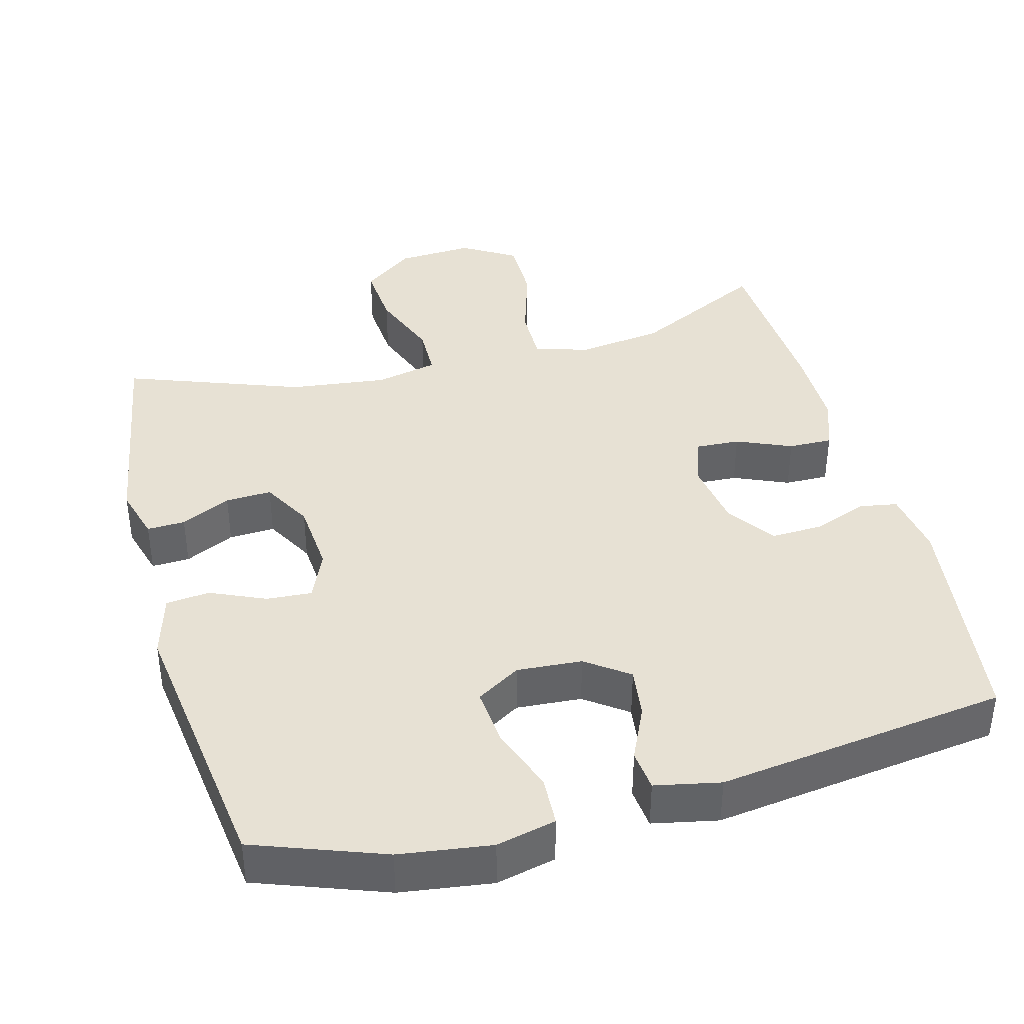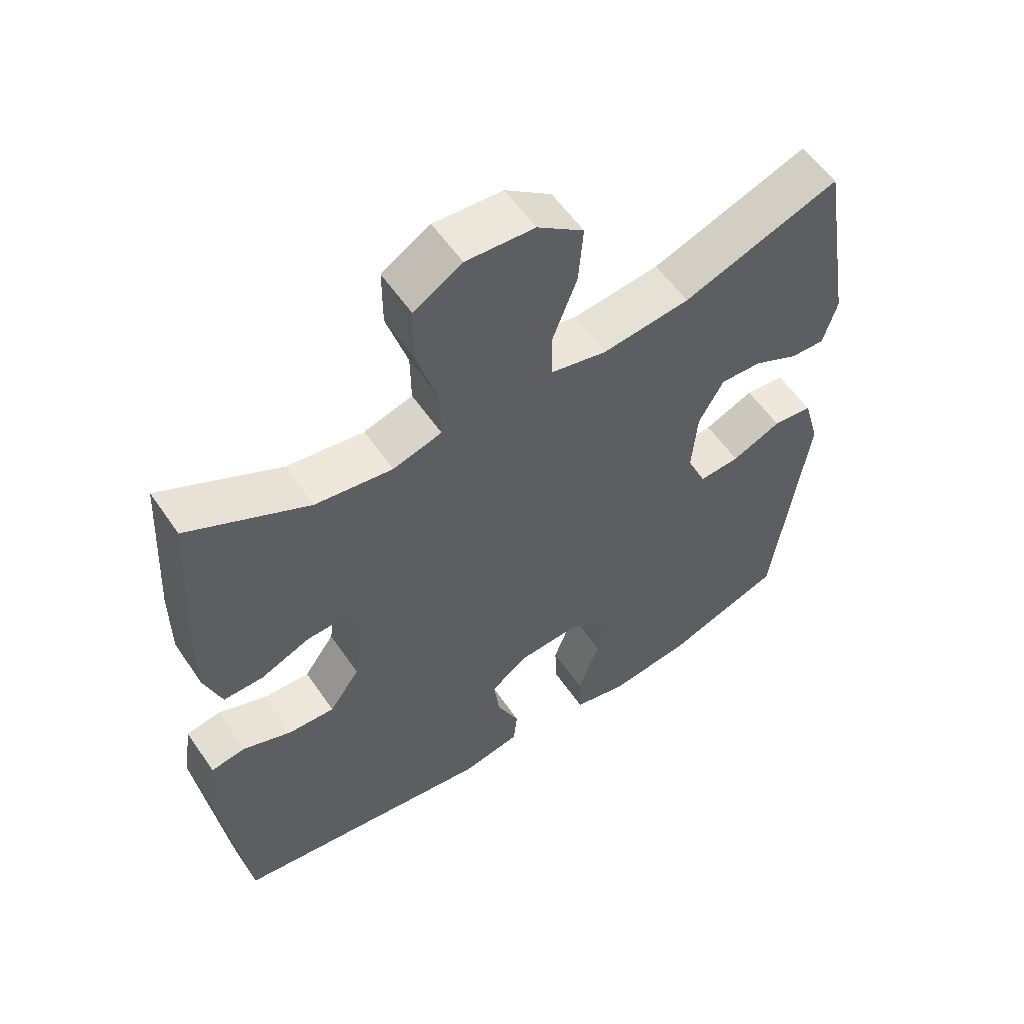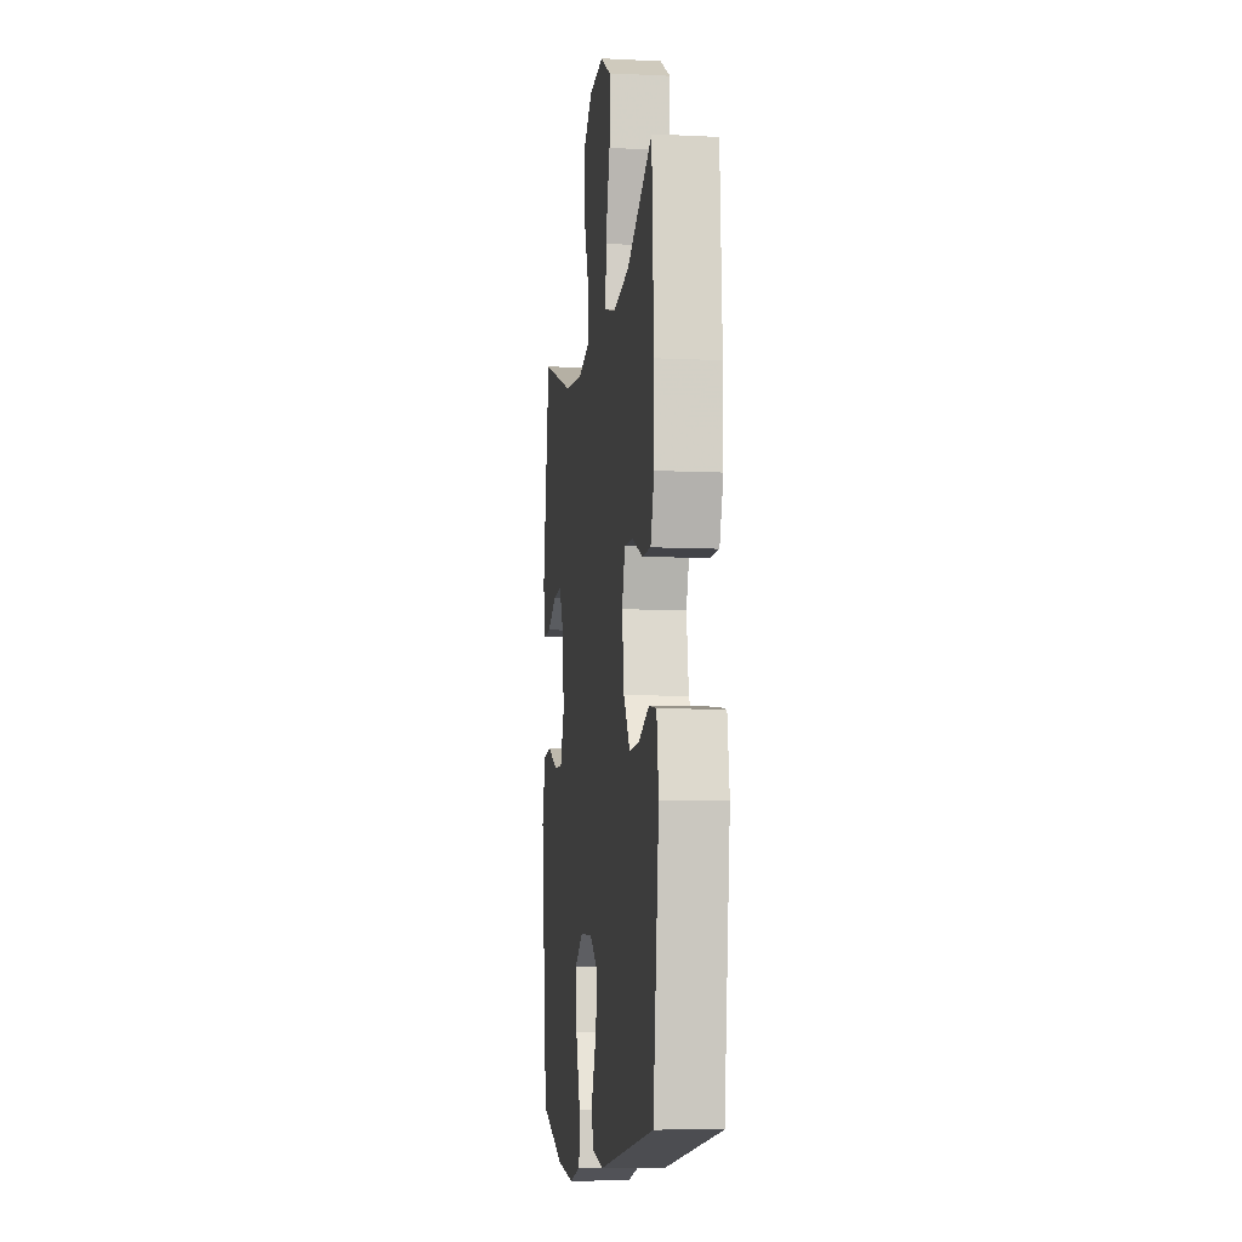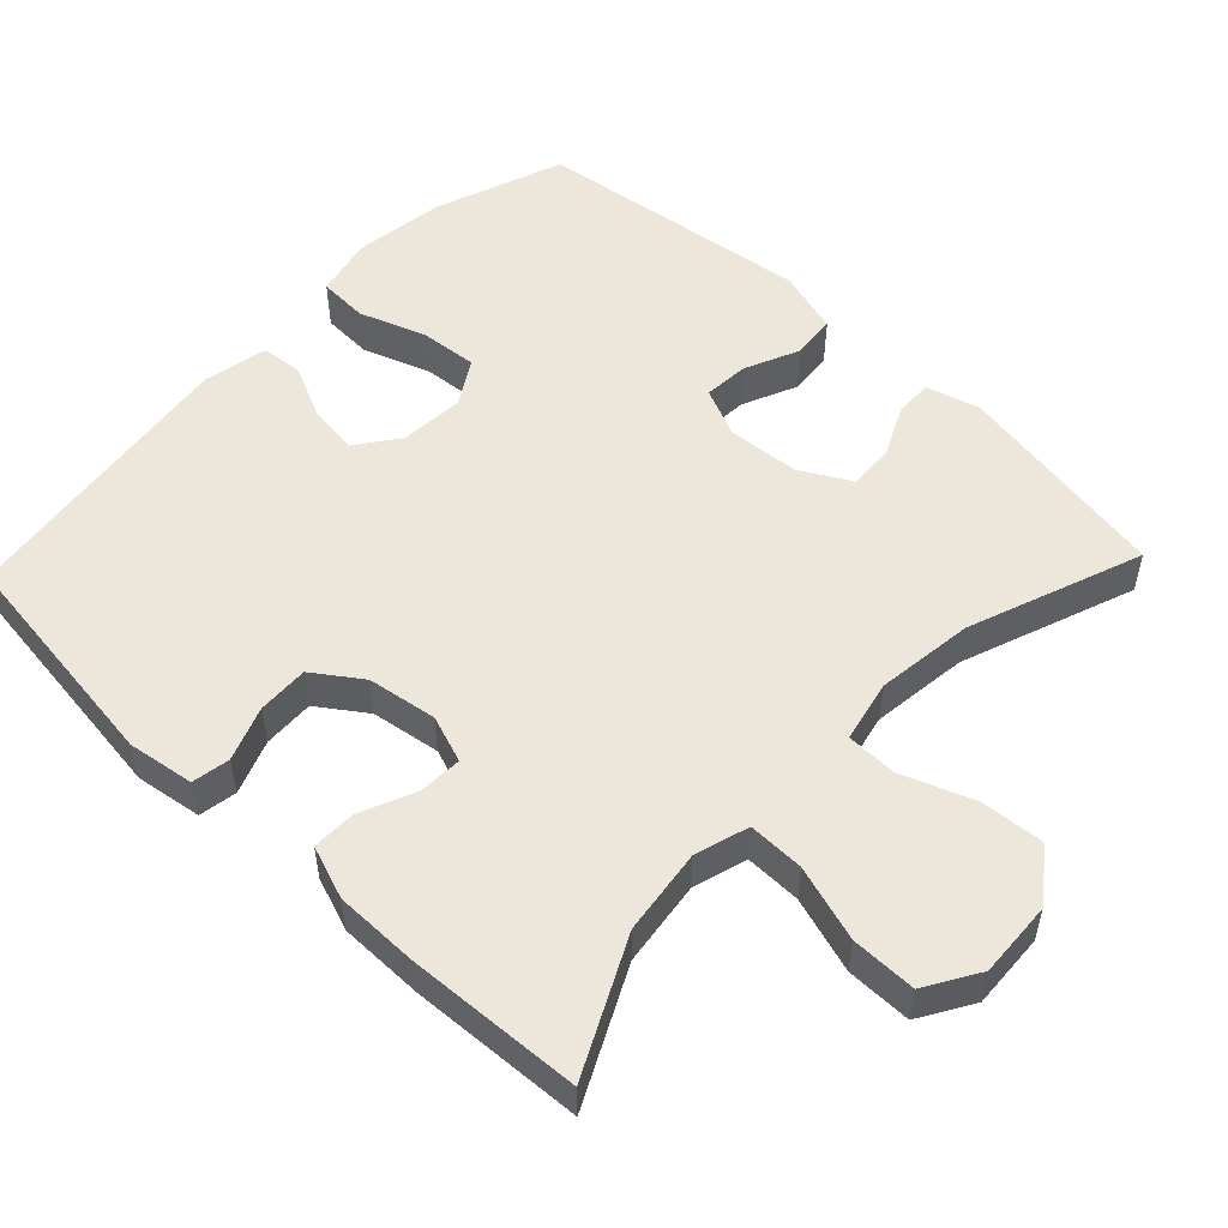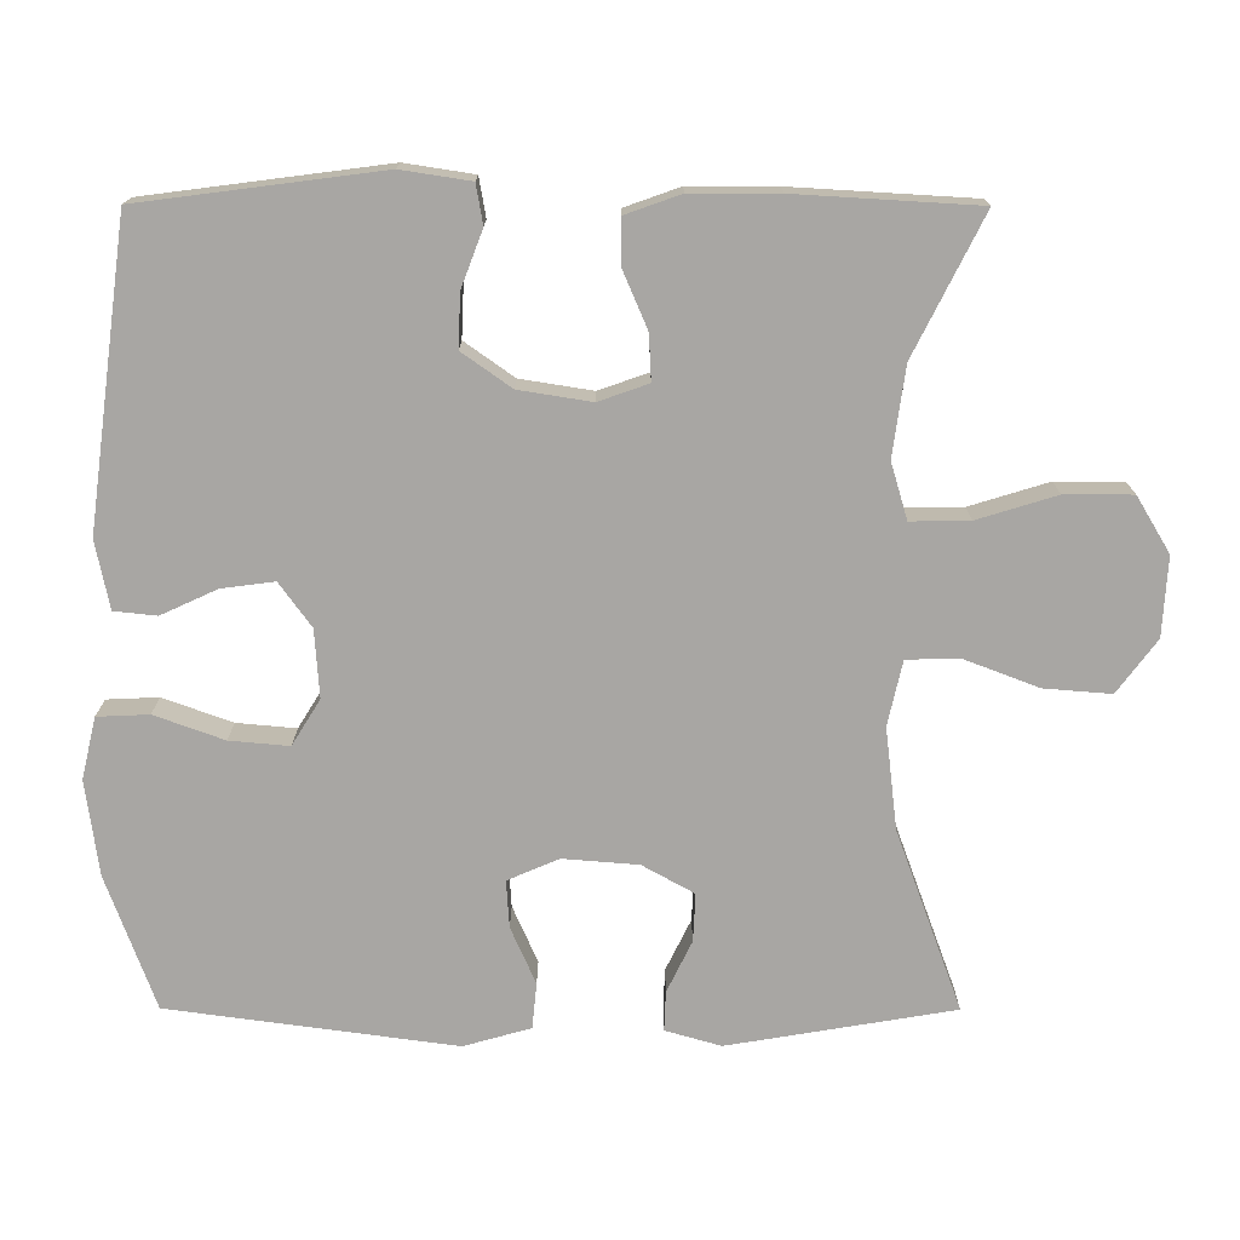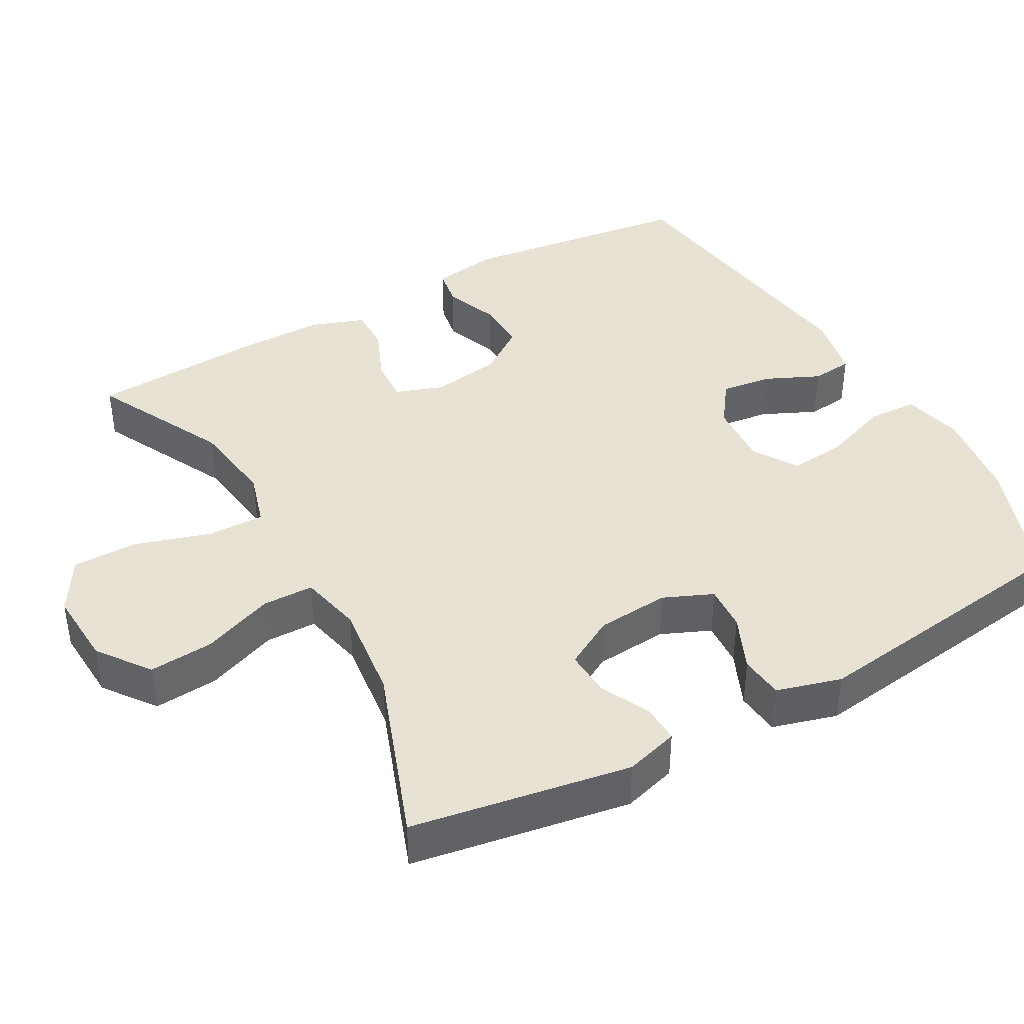
<metadata>
{"format":"obj","ext":"obj","renderer":"f3d","projection":"perspective","resolution":1024,"background":"white","views":[{"elev":39.5,"azim":165.1,"up":"+Y"},{"elev":56.7,"azim":-33.9,"up":"+Z"},{"elev":-8.6,"azim":-97.5,"up":"+Z"},{"elev":52.8,"azim":-46.4,"up":"+Y"},{"elev":-74.3,"azim":-90.1,"up":"+Y"},{"elev":40.8,"azim":60.8,"up":"+Y"}]}
</metadata>
<code>
v -0.5 0.07 0.5
v -0.318 0.07 0.409
v -0.201 0.07 0.393
v -0.127 0.07 0.415
v -0.128 0.07 0.492
v -0.16 0.07 0.596
v -0.16 0.07 0.685
v -0.087 0.07 0.729
v 0.017 0.07 0.723
v 0.087 0.07 0.671
v 0.08 0.07 0.583
v 0.043 0.07 0.486
v 0.044 0.07 0.416
v 0.129 0.07 0.397
v 0.262 0.07 0.413
v 0.5 0.07 0.5
v 0.55 0.07 0.203
v 0.529 0.07 0.13
v 0.477 0.07 0.132
v 0.409 0.07 0.165
v 0.346 0.07 0.168
v 0.308 0.07 0.1
v 0.3 0.07 0.001
v 0.329 0.07 -0.066
v 0.391 0.07 -0.062
v 0.466 0.07 -0.029
v 0.526 0.07 -0.035
v 0.551 0.07 -0.123
v 0.5 0.07 -0.5
v 0.324 0.07 -0.564
v 0.199 0.07 -0.581
v 0.118 0.07 -0.562
v 0.115 0.07 -0.494
v 0.148 0.07 -0.403
v 0.155 0.07 -0.325
v 0.095 0.07 -0.288
v 0.006 0.07 -0.294
v -0.052 0.07 -0.336
v -0.043 0.07 -0.405
v -0.009 0.07 -0.479
v -0.015 0.07 -0.535
v -0.104 0.07 -0.553
v -0.5 0.07 -0.5
v -0.541 0.07 -0.184
v -0.527 0.07 -0.093
v -0.475 0.07 -0.084
v -0.401 0.07 -0.112
v -0.331 0.07 -0.115
v -0.285 0.07 -0.05
v -0.27 0.07 0.045
v -0.293 0.07 0.11
v -0.353 0.07 0.107
v -0.428 0.07 0.075
v -0.488 0.07 0.074
v -0.514 0.07 0.147
v -0.514 0.07 0.262
v -0.5 0 0.5
v -0.318 0 0.409
v -0.201 0 0.393
v -0.127 0 0.415
v -0.128 0 0.492
v -0.16 0 0.596
v -0.16 0 0.685
v -0.087 0 0.729
v 0.017 0 0.723
v 0.087 0 0.671
v 0.08 0 0.583
v 0.043 0 0.486
v 0.044 0 0.416
v 0.129 0 0.397
v 0.262 0 0.413
v 0.5 0 0.5
v 0.55 0 0.203
v 0.529 0 0.13
v 0.477 0 0.132
v 0.409 0 0.165
v 0.346 0 0.168
v 0.308 0 0.1
v 0.3 0 0.001
v 0.329 0 -0.066
v 0.391 0 -0.062
v 0.466 0 -0.029
v 0.526 0 -0.035
v 0.551 0 -0.123
v 0.5 0 -0.5
v 0.324 0 -0.564
v 0.199 0 -0.581
v 0.118 0 -0.562
v 0.115 0 -0.494
v 0.148 0 -0.403
v 0.155 0 -0.325
v 0.095 0 -0.288
v 0.006 0 -0.294
v -0.052 0 -0.336
v -0.043 0 -0.405
v -0.009 0 -0.479
v -0.015 0 -0.535
v -0.104 0 -0.553
v -0.5 0 -0.5
v -0.541 0 -0.184
v -0.527 0 -0.093
v -0.475 0 -0.084
v -0.401 0 -0.112
v -0.331 0 -0.115
v -0.285 0 -0.05
v -0.27 0 0.045
v -0.293 0 0.11
v -0.353 0 0.107
v -0.428 0 0.075
v -0.488 0 0.074
v -0.514 0 0.147
v -0.514 0 0.262
f 56 1 2
f 55 56 2
f 54 55 2
f 53 54 2
f 52 53 2
f 51 52 2 3
f 50 51 3 4
f 49 50 4
f 45 46 47
f 44 45 47
f 43 44 47
f 42 43 47
f 41 42 47
f 40 41 47
f 39 40 47
f 38 39 47 48
f 37 38 48 49
f 32 33 34
f 31 32 34
f 30 31 34
f 29 30 34
f 28 29 34
f 27 28 34
f 26 27 34
f 25 26 34
f 24 25 34 35
f 23 24 35 36
f 18 19 20
f 17 18 20
f 16 17 20
f 15 16 20
f 14 15 20 21
f 13 14 21 22
f 10 11 12
f 9 10 12
f 8 9 12
f 7 8 12
f 6 7 12
f 5 6 12
f 4 5 12 13
f 36 37 49
f 23 36 49
f 22 23 49
f 13 22 49
f 4 13 49
f 58 57 112
f 58 112 111
f 58 111 110
f 58 110 109
f 58 109 108
f 59 58 108 107
f 60 59 107 106
f 60 106 105
f 103 102 101
f 103 101 100
f 103 100 99
f 103 99 98
f 103 98 97
f 103 97 96
f 103 96 95
f 104 103 95 94
f 105 104 94 93
f 90 89 88
f 90 88 87
f 90 87 86
f 90 86 85
f 90 85 84
f 90 84 83
f 90 83 82
f 90 82 81
f 91 90 81 80
f 92 91 80 79
f 76 75 74
f 76 74 73
f 76 73 72
f 76 72 71
f 77 76 71 70
f 78 77 70 69
f 68 67 66
f 68 66 65
f 68 65 64
f 68 64 63
f 68 63 62
f 68 62 61
f 69 68 61 60
f 105 93 92
f 105 92 79
f 105 79 78
f 105 78 69
f 105 69 60
f 1 57 58 2
f 2 58 59 3
f 3 59 60 4
f 4 60 61 5
f 5 61 62 6
f 6 62 63 7
f 7 63 64 8
f 8 64 65 9
f 9 65 66 10
f 10 66 67 11
f 11 67 68 12
f 12 68 69 13
f 13 69 70 14
f 14 70 71 15
f 15 71 72 16
f 16 72 73 17
f 17 73 74 18
f 18 74 75 19
f 19 75 76 20
f 20 76 77 21
f 21 77 78 22
f 22 78 79 23
f 23 79 80 24
f 24 80 81 25
f 25 81 82 26
f 26 82 83 27
f 27 83 84 28
f 28 84 85 29
f 29 85 86 30
f 30 86 87 31
f 31 87 88 32
f 32 88 89 33
f 33 89 90 34
f 34 90 91 35
f 35 91 92 36
f 36 92 93 37
f 37 93 94 38
f 38 94 95 39
f 39 95 96 40
f 40 96 97 41
f 41 97 98 42
f 42 98 99 43
f 43 99 100 44
f 44 100 101 45
f 45 101 102 46
f 46 102 103 47
f 47 103 104 48
f 48 104 105 49
f 49 105 106 50
f 50 106 107 51
f 51 107 108 52
f 52 108 109 53
f 53 109 110 54
f 54 110 111 55
f 55 111 112 56
f 56 112 57 1

</code>
